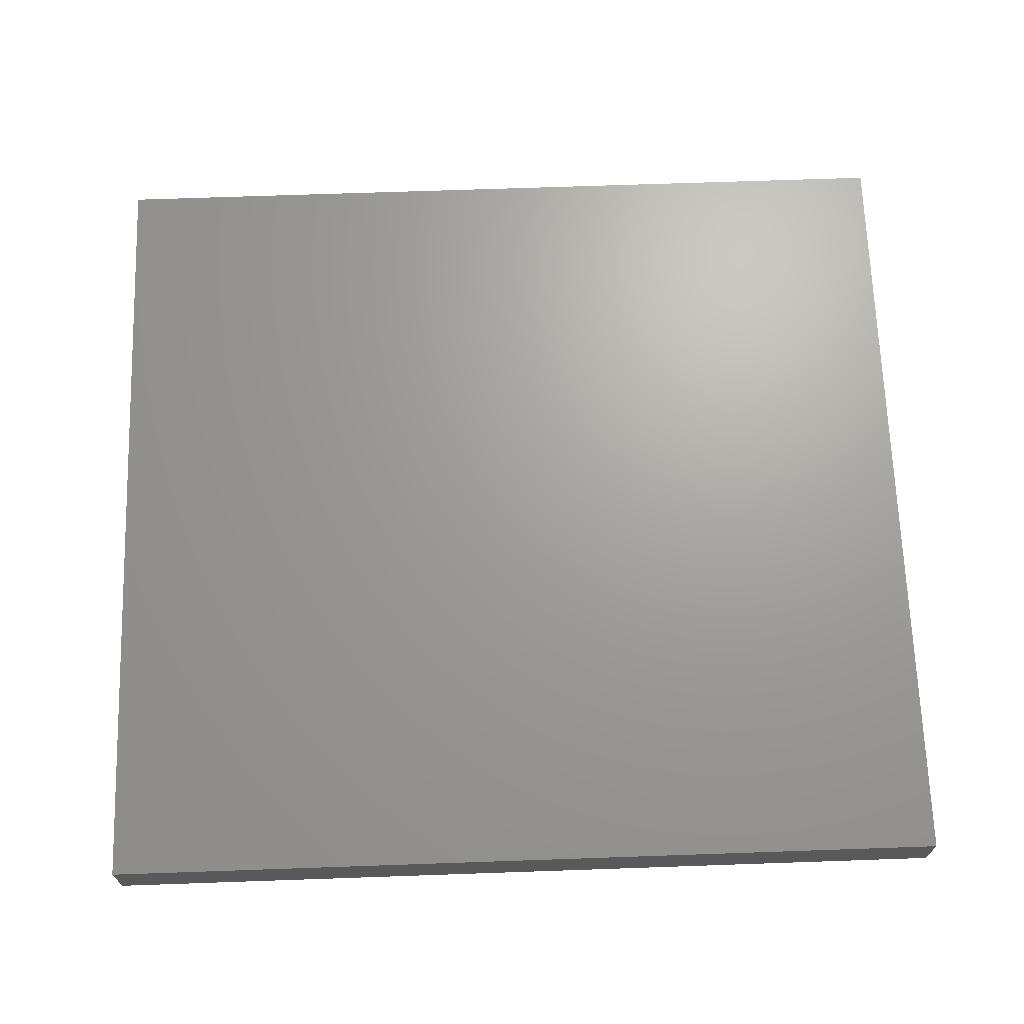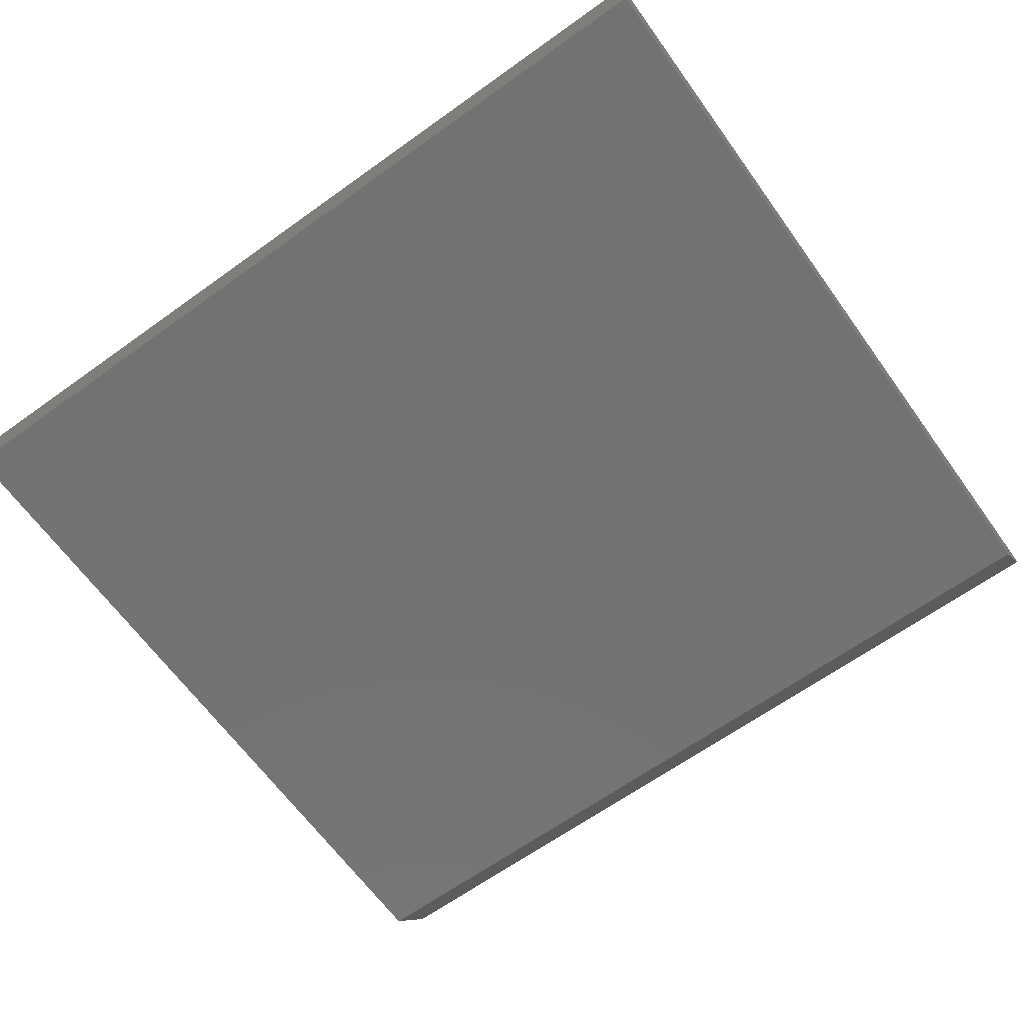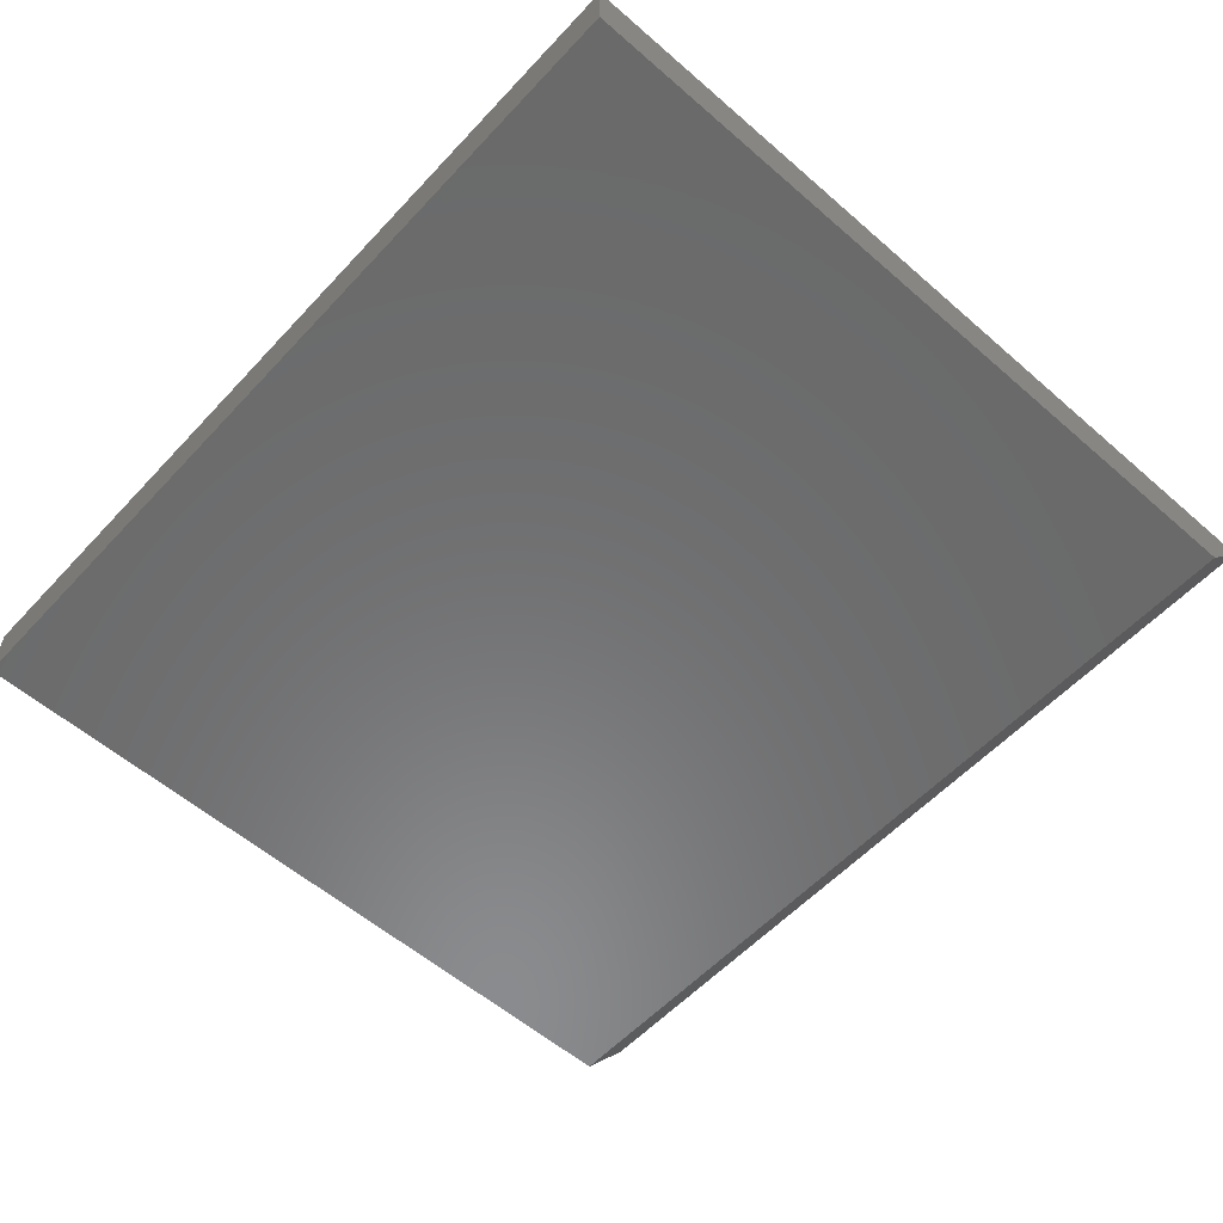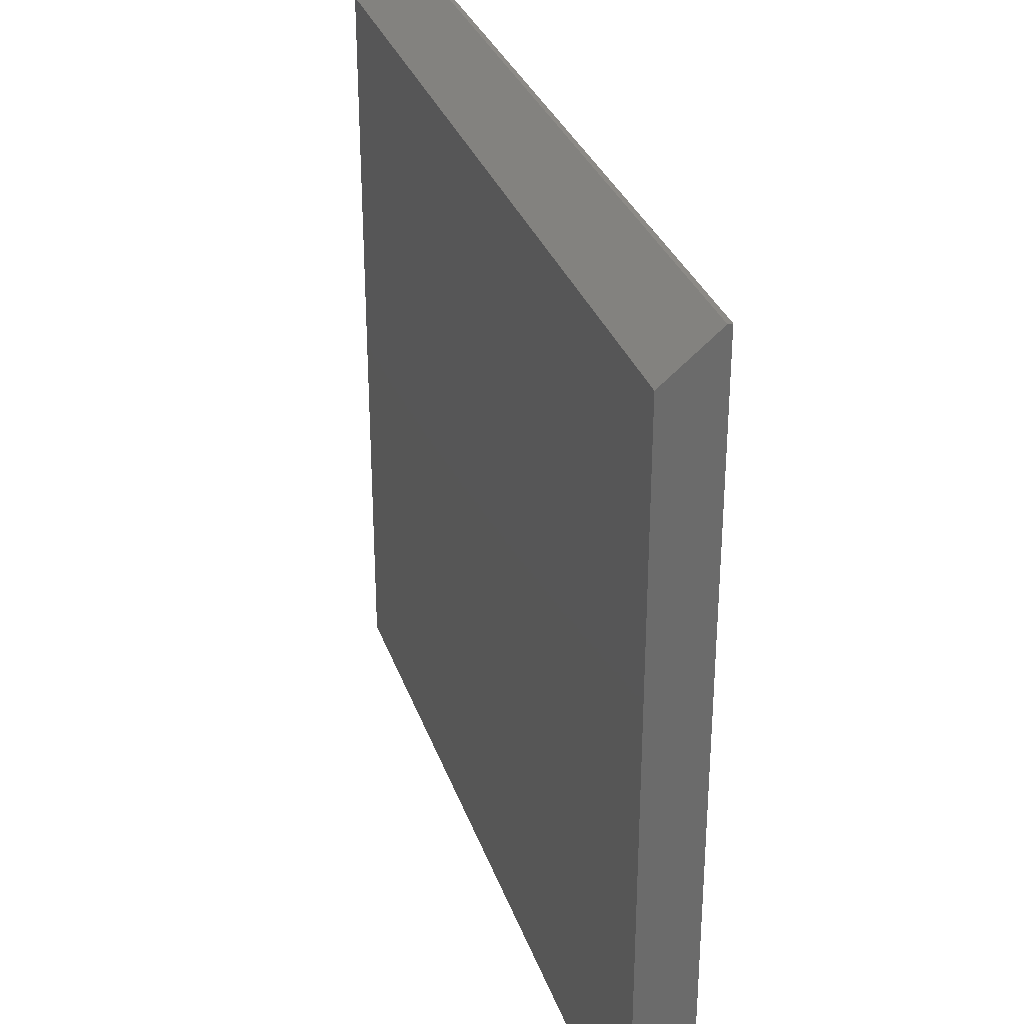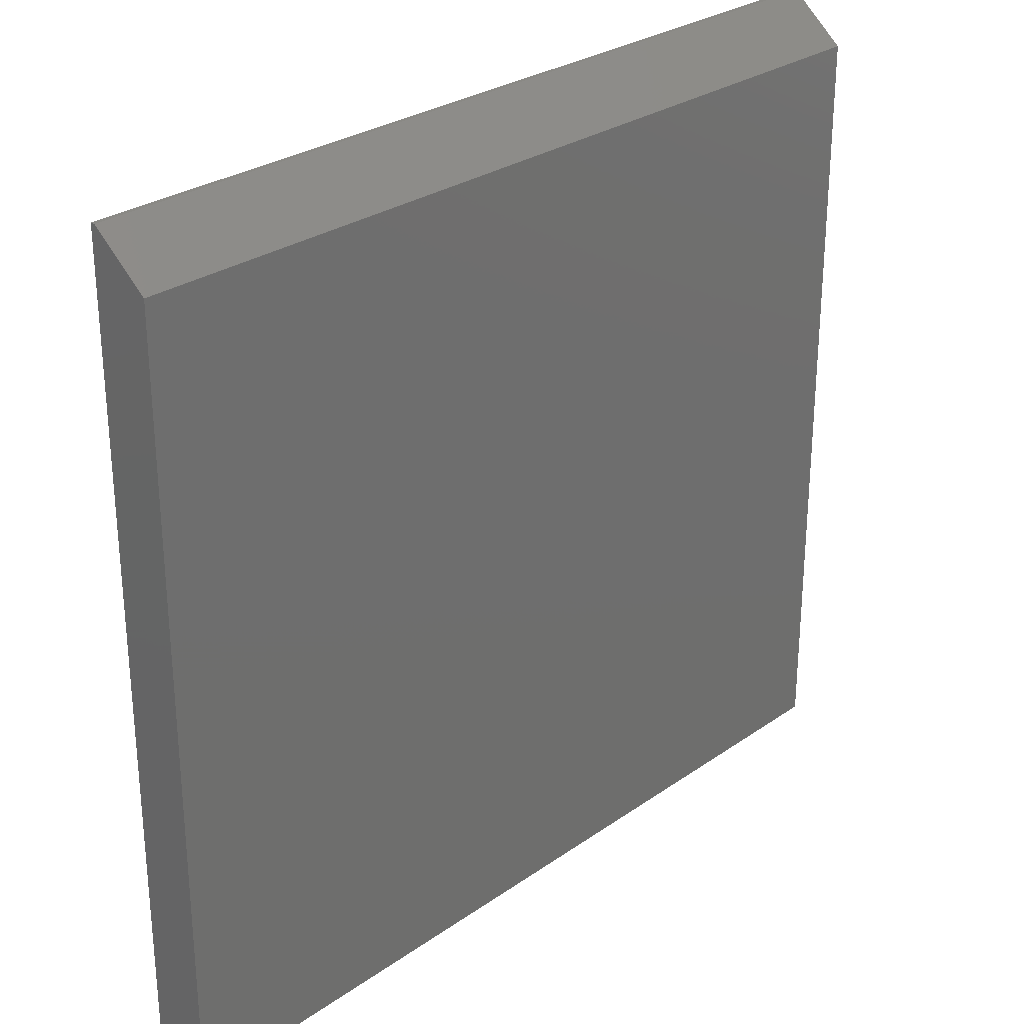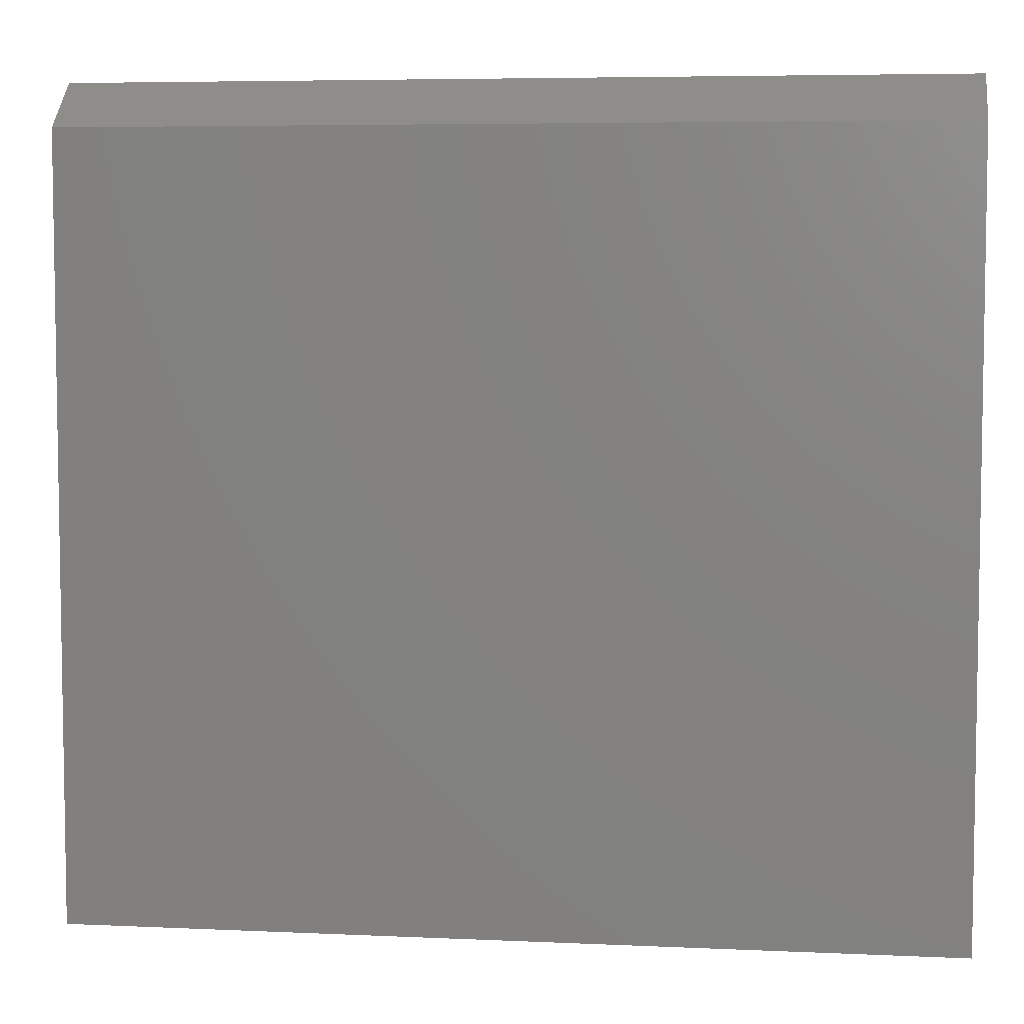
<metadata>
{"format":"stl","ext":"stl","renderer":"f3d","projection":"perspective","resolution":1024,"background":"white","views":[{"elev":68.3,"azim":178.0,"up":"+Y"},{"elev":-65.0,"azim":-144.2,"up":"+Y"},{"elev":-56.8,"azim":-132.2,"up":"+Y"},{"elev":31.5,"azim":72.5,"up":"+Z"},{"elev":28.1,"azim":-46.5,"up":"+Z"},{"elev":5.8,"azim":7.9,"up":"+Z"}]}
</metadata>
<code>
# stl→obj: 10 verts, 16 faces
v -0.75 -0.1016 -0.6953
v 0.75 -0.1016 -0.6953
v -0.75 -0.1016 0.6318
v 0.75 -0.1016 0.6318
v -0.75 0 -0.6953
v -0.75 1.56e-16 0.71
v -0.75 -0.007812 0.71
v 0.75 -0.007812 0.71
v 0.75 3.225e-16 0.71
v 0.75 1.665e-16 -0.6953
f 1 2 3
f 3 2 4
f 5 1 6
f 6 1 3
f 6 3 7
f 8 9 7
f 7 9 6
f 2 10 4
f 4 10 9
f 4 9 8
f 3 4 7
f 7 4 8
f 5 6 10
f 10 6 9
f 1 5 2
f 2 5 10

</code>
